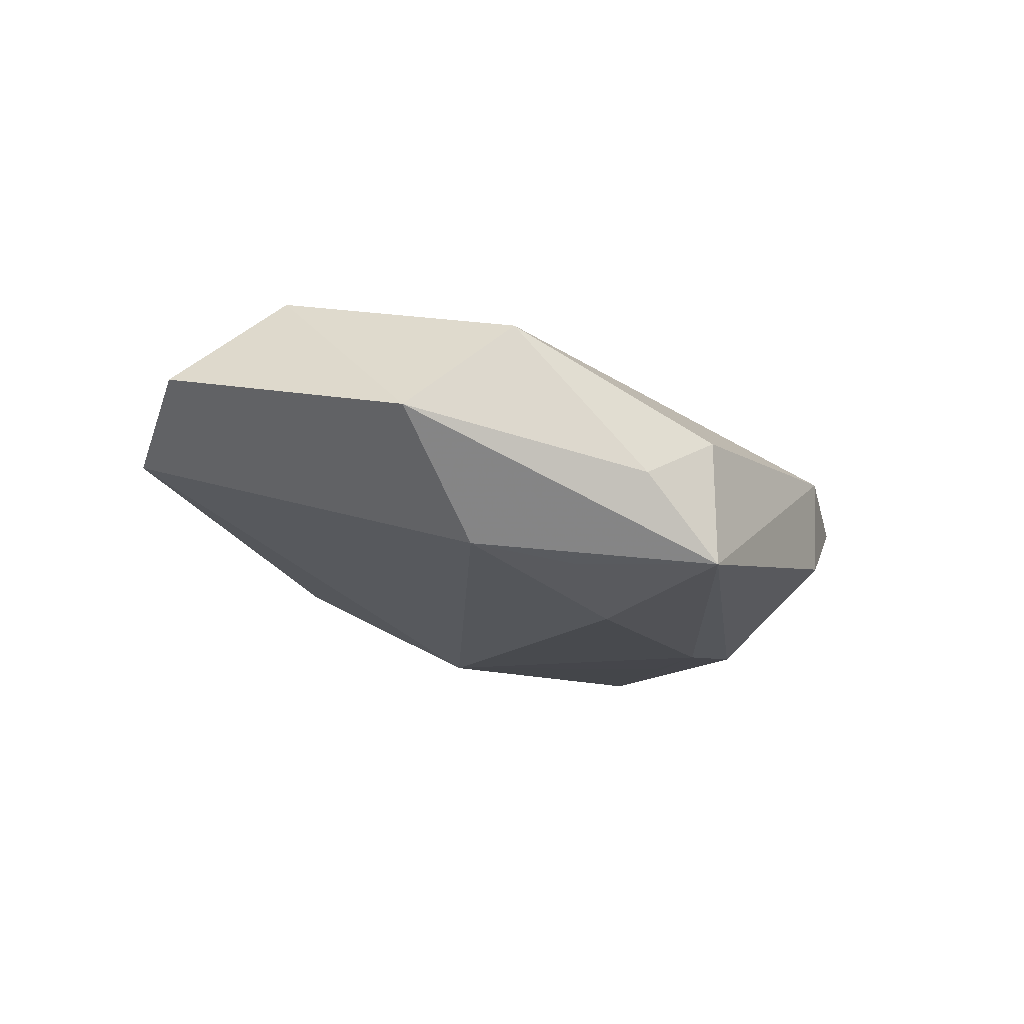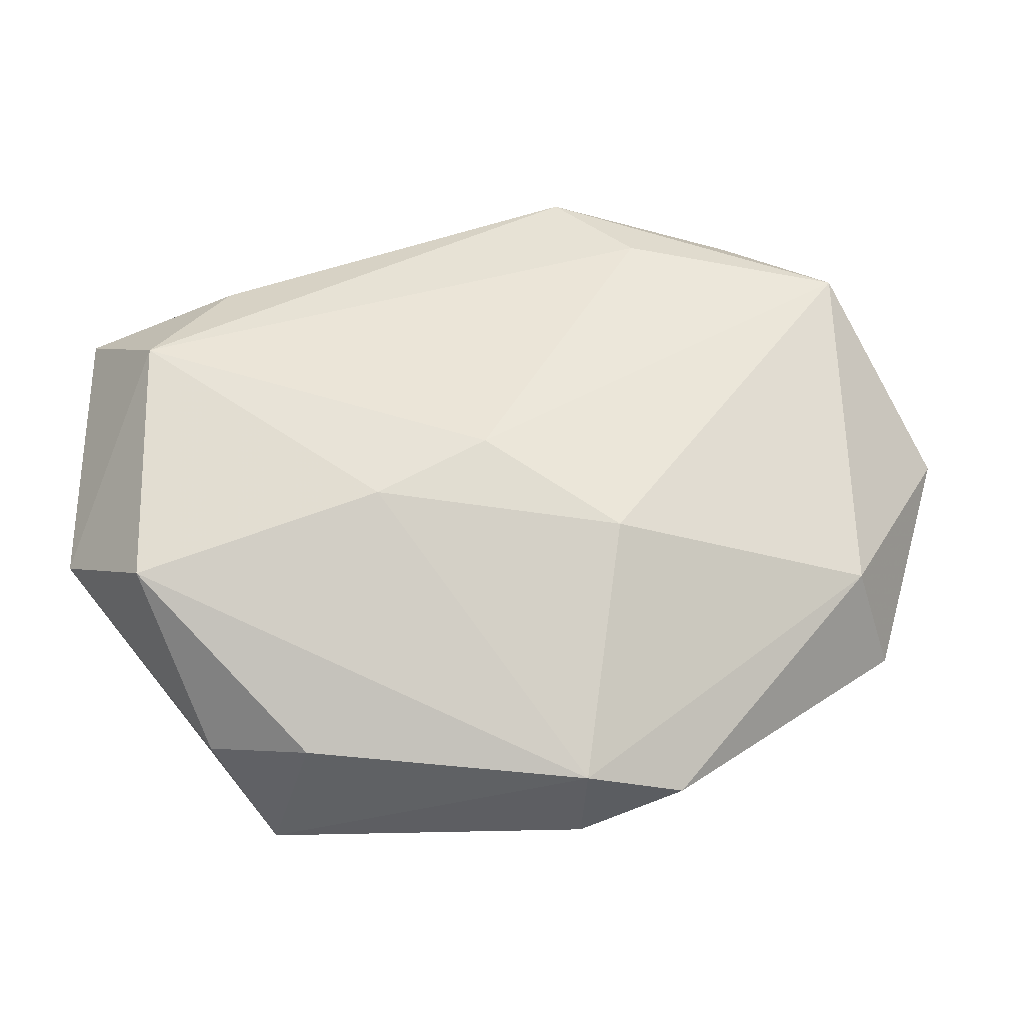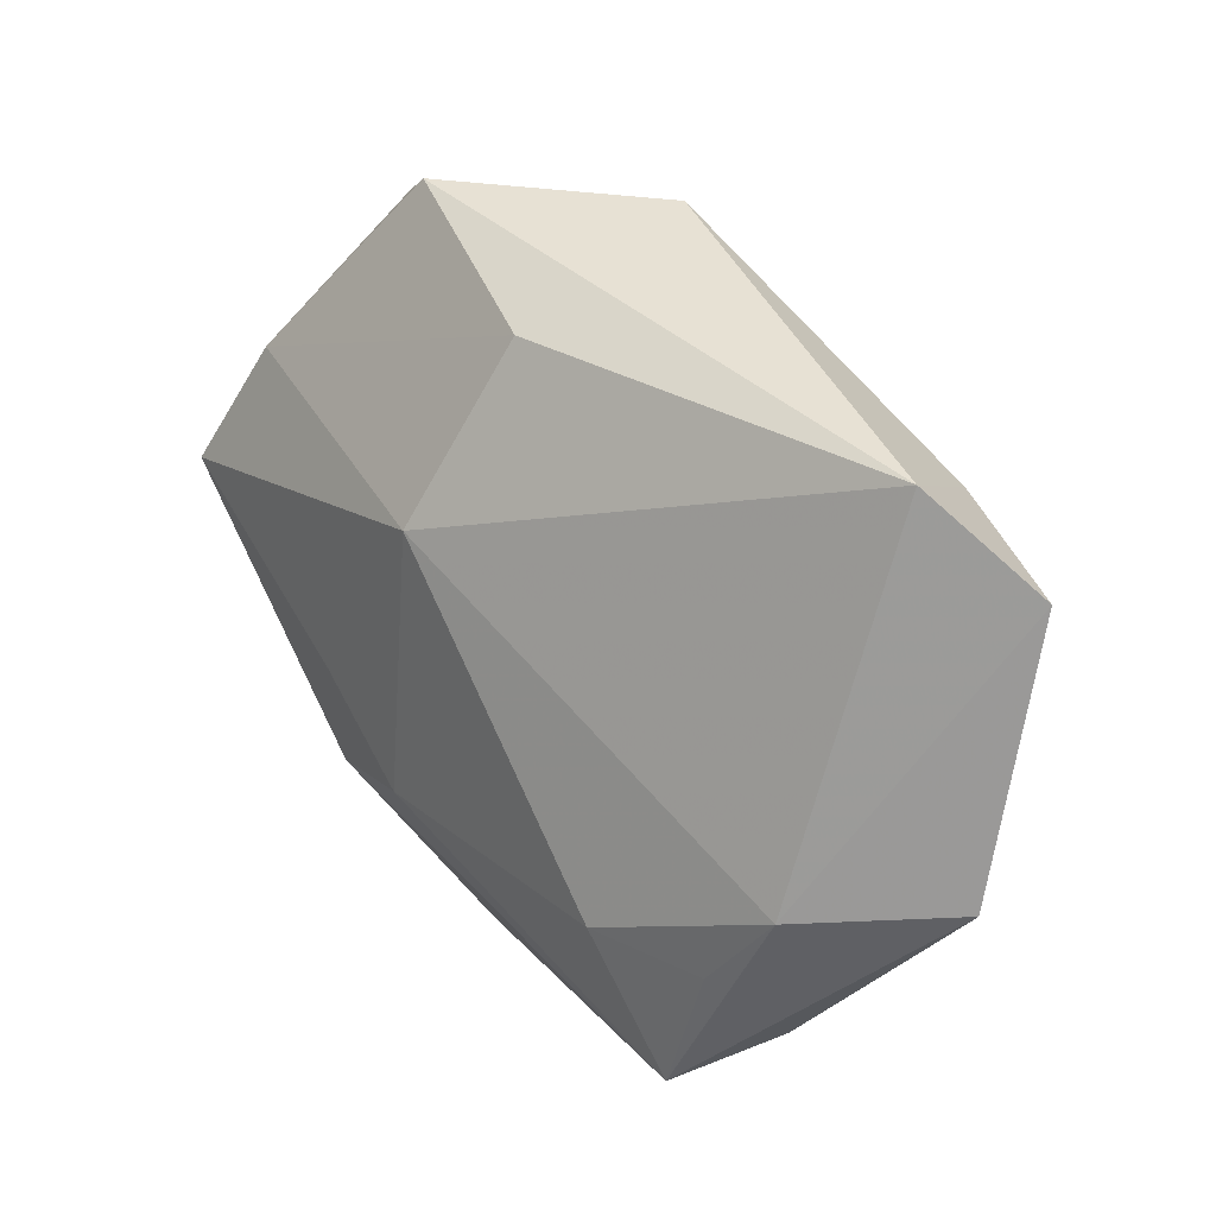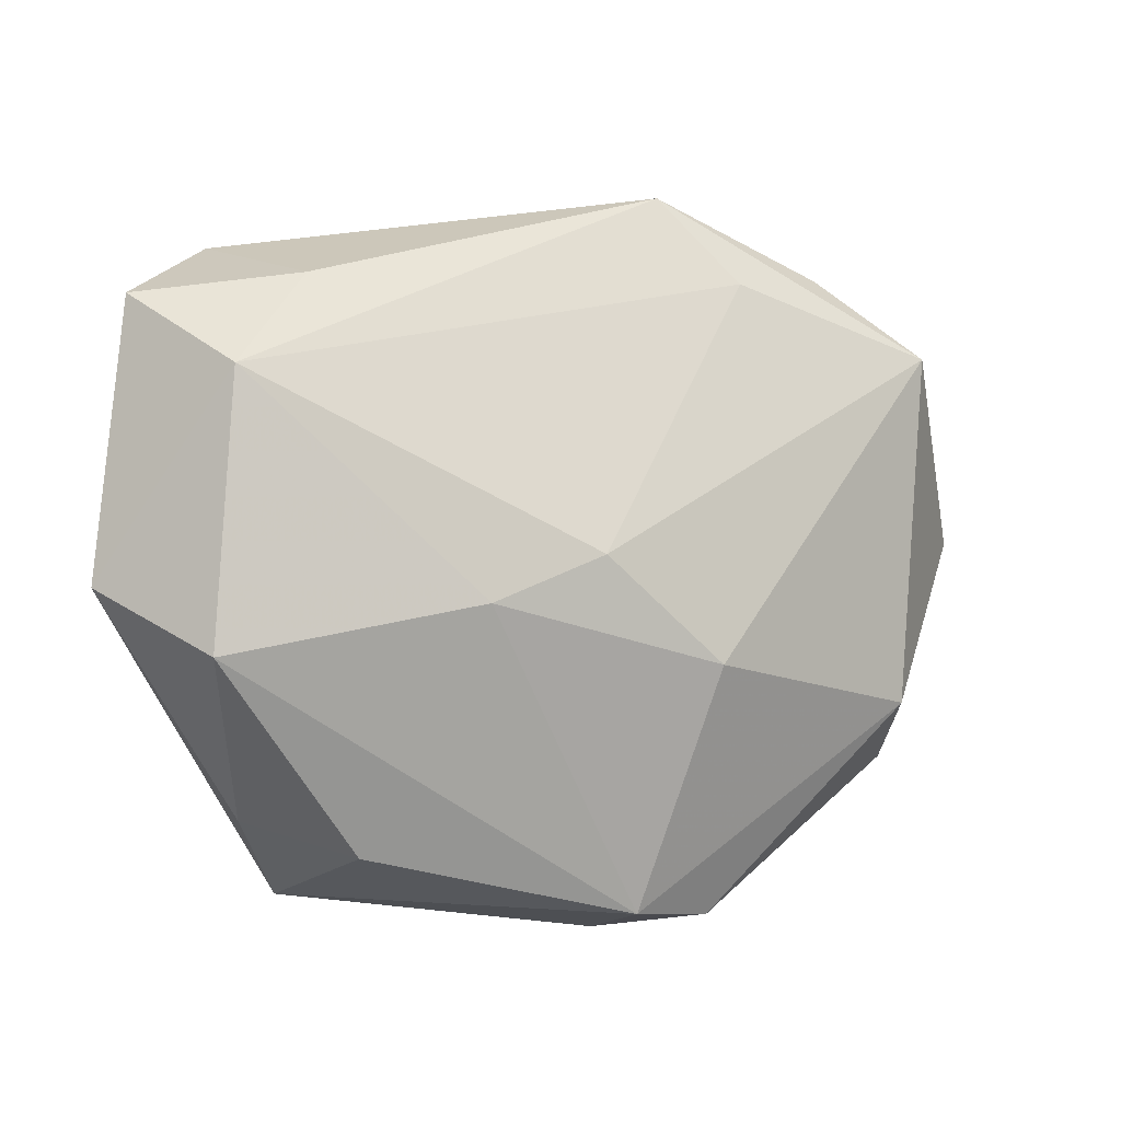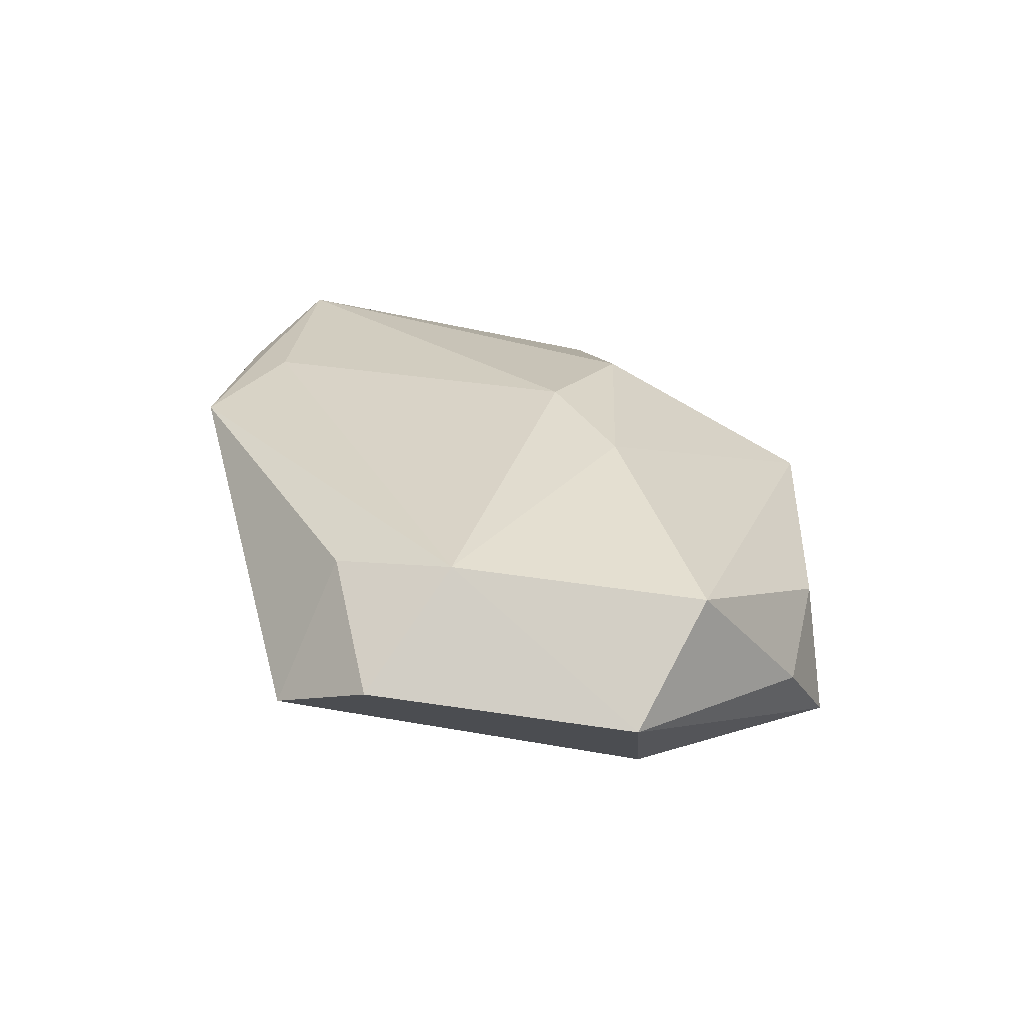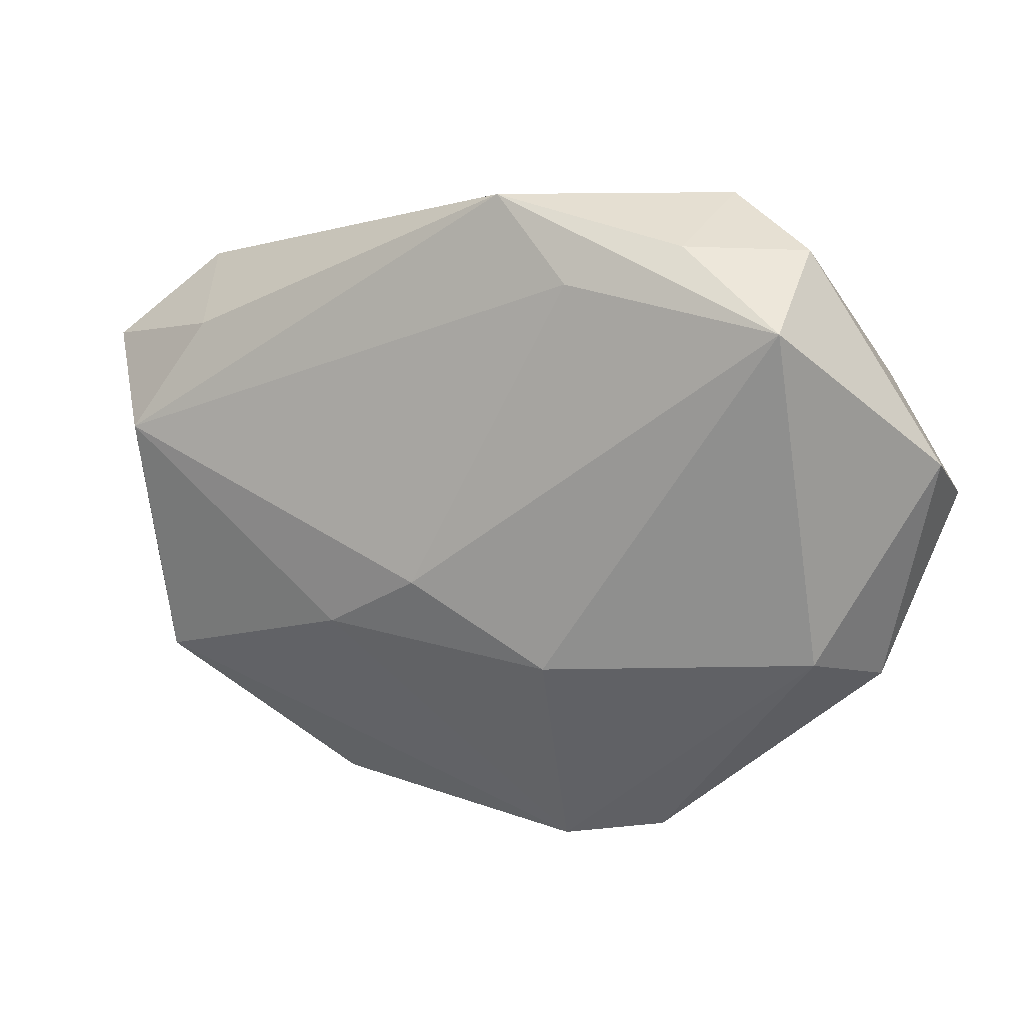
<metadata>
{"format":"obj","ext":"obj","renderer":"f3d","projection":"perspective","resolution":1024,"background":"white","views":[{"elev":-13.1,"azim":-66.5,"up":"+Z"},{"elev":-39.6,"azim":-1.8,"up":"+Y"},{"elev":28.8,"azim":-130.2,"up":"+Y"},{"elev":-17.6,"azim":-25.2,"up":"+Y"},{"elev":28.0,"azim":-94.4,"up":"+Z"},{"elev":11.1,"azim":25.9,"up":"+Y"}]}
</metadata>
<code>
v -0.01138 -0.008766 0.01233
v 0.03613 0.002203 -0.01169
v 0.03203 -0.01237 -0.004508
v -0.02545 0.01576 0.009772
v 0.03738 0.006334 -0.0007844
v 0.003513 0.02752 0.01051
v -0.03135 0.006629 0.01212
v -0.01947 -0.02697 -0.01069
v 0.01888 0.02374 0.00913
v 0.006106 0.007894 -0.01345
v 0.01013 0.02067 0.01202
v -0.02834 -0.00917 -0.00917
v 0.002423 0.02196 -0.00598
v -0.01406 -0.0153 -0.01345
v 0.008149 -0.01097 0.01162
v -0.03775 -0.007654 8.688e-05
v -0.03034 0.02097 -0.0003612
v 0.008787 -0.01531 -0.01345
v -0.02473 -0.02298 -0.003857
v 0.01633 -0.0164 -0.01265
v -0.01657 -0.02584 0.0001355
v -0.02294 -0.01609 -0.01044
v 0.03083 0.01254 -0.008254
v 0.02771 0.01751 0.01132
v -0.03765 0.01383 0.004674
v 0.01786 -0.00852 -0.0129
v 0.02738 0.02334 0.003364
v 0.01947 0.02752 -0.0009027
v -0.002796 -0.00431 0.01386
v 0.00577 -0.02858 0.001376
v 0.0289 -0.01001 0.004212
v 0.01358 -0.02755 -0.001807
v 0.005645 -0.0284 -0.006579
v -0.03064 -0.01396 0.007764
f 12 17 10
f 12 8 16
f 16 8 19
f 10 17 13
f 30 8 33
f 3 2 5
f 5 31 3
f 16 7 25
f 25 12 16
f 17 12 25
f 8 12 22
f 34 7 16
f 16 19 34
f 10 18 14
f 14 18 8
f 8 22 14
f 14 12 10
f 14 22 12
f 10 2 26
f 26 18 10
f 2 18 26
f 5 2 23
f 23 2 10
f 10 13 23
f 15 30 31
f 20 18 2
f 2 3 20
f 33 8 20
f 8 18 20
f 32 30 33
f 33 20 32
f 32 20 3
f 31 30 32
f 32 3 31
f 29 7 1
f 7 34 1
f 1 15 29
f 1 34 30
f 30 15 1
f 21 34 19
f 30 34 21
f 21 19 8
f 8 30 21
f 17 25 4
f 4 25 7
f 17 4 6
f 6 4 7
f 28 23 13
f 28 13 17
f 17 6 28
f 5 23 27
f 23 28 27
f 5 27 24
f 24 31 5
f 24 15 31
f 29 15 24
f 6 24 9
f 9 24 27
f 9 28 6
f 9 27 28
f 29 24 11
f 11 24 6
f 11 7 29
f 11 6 7

</code>
